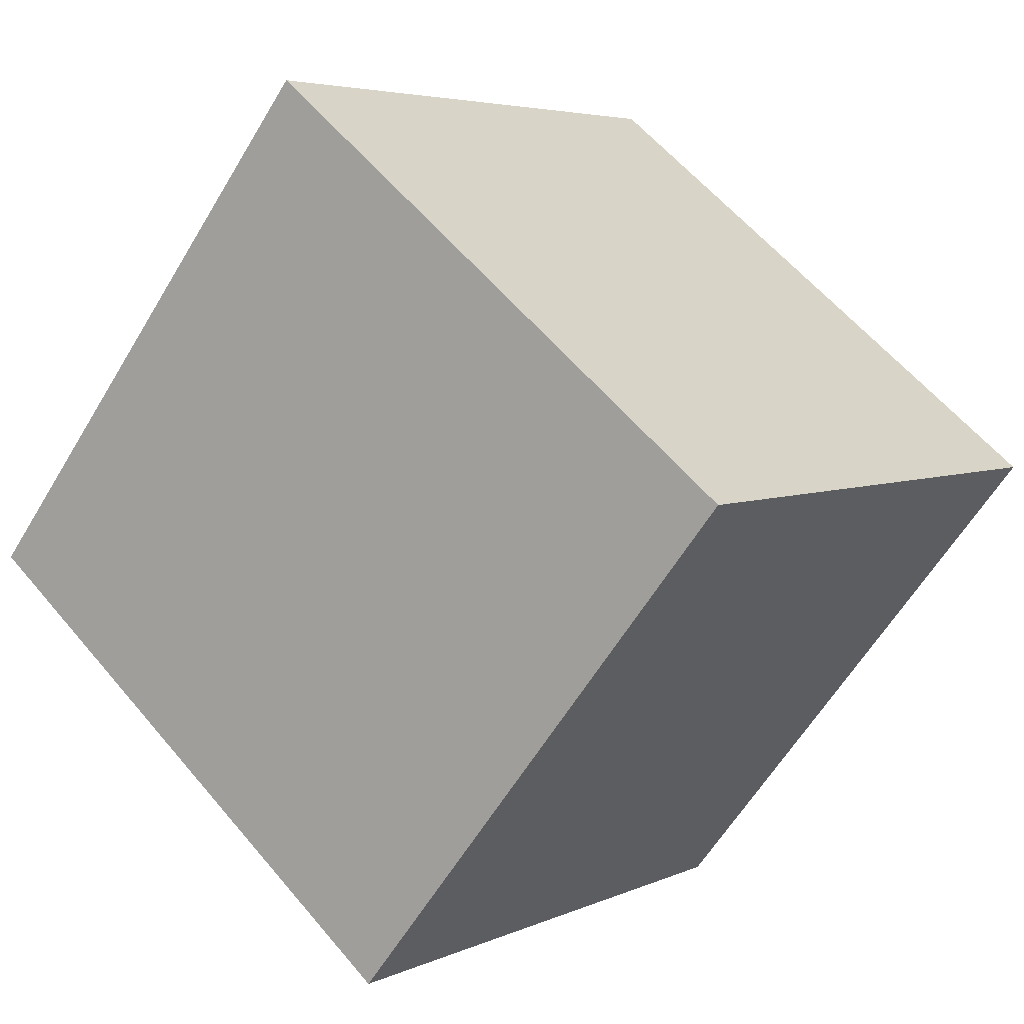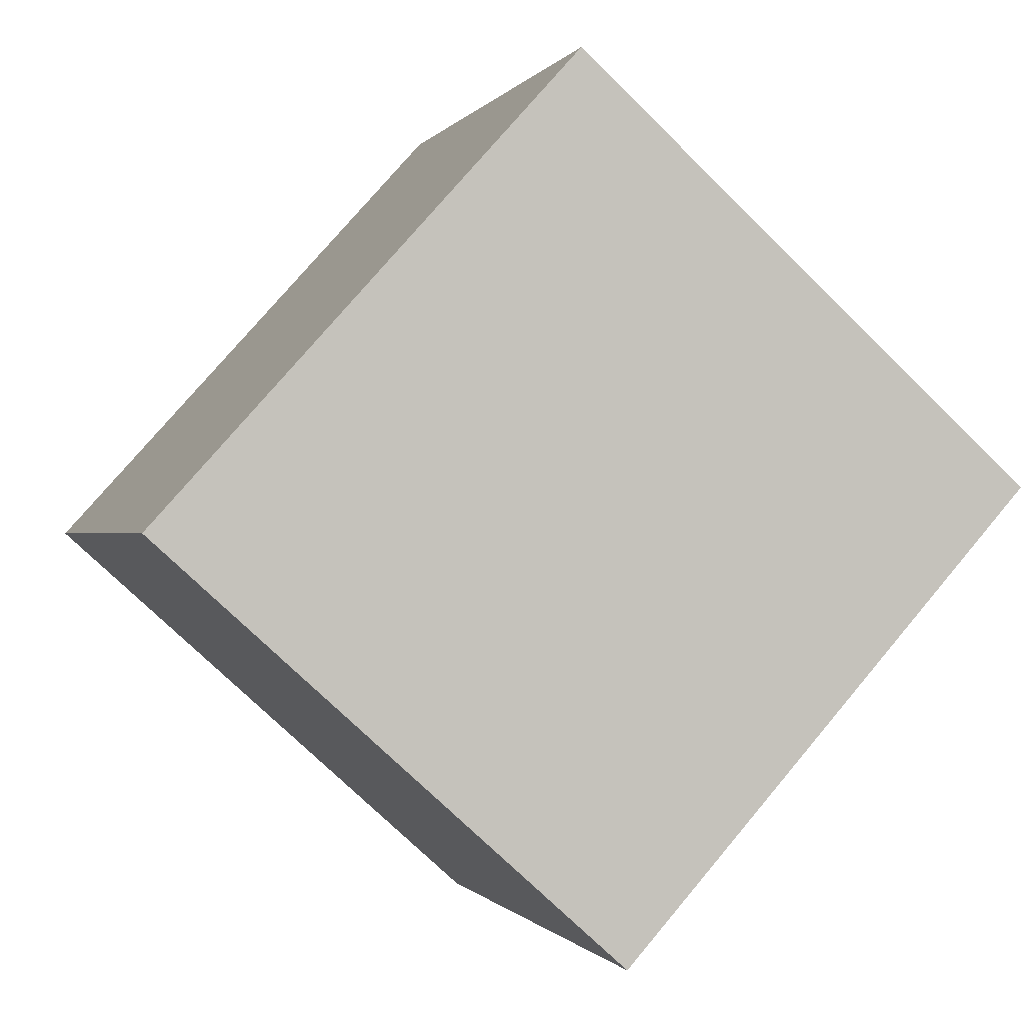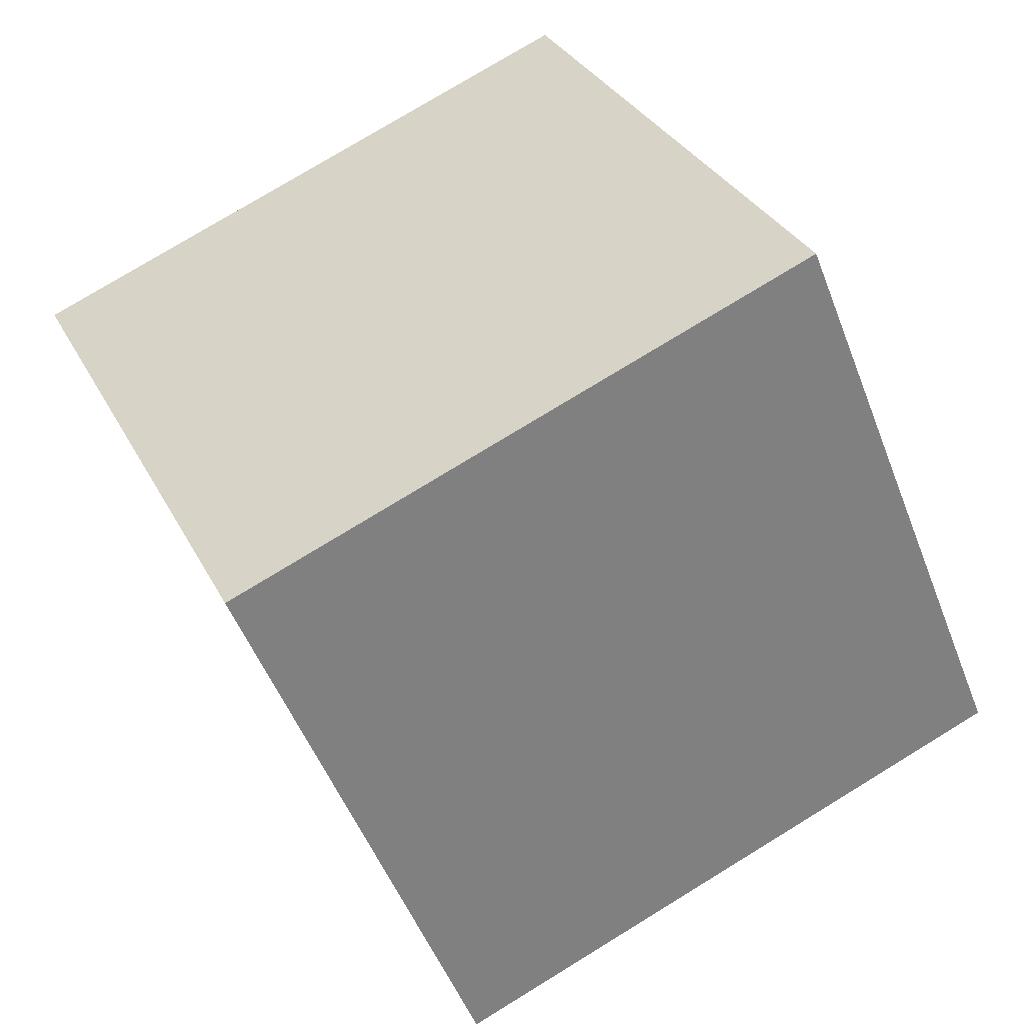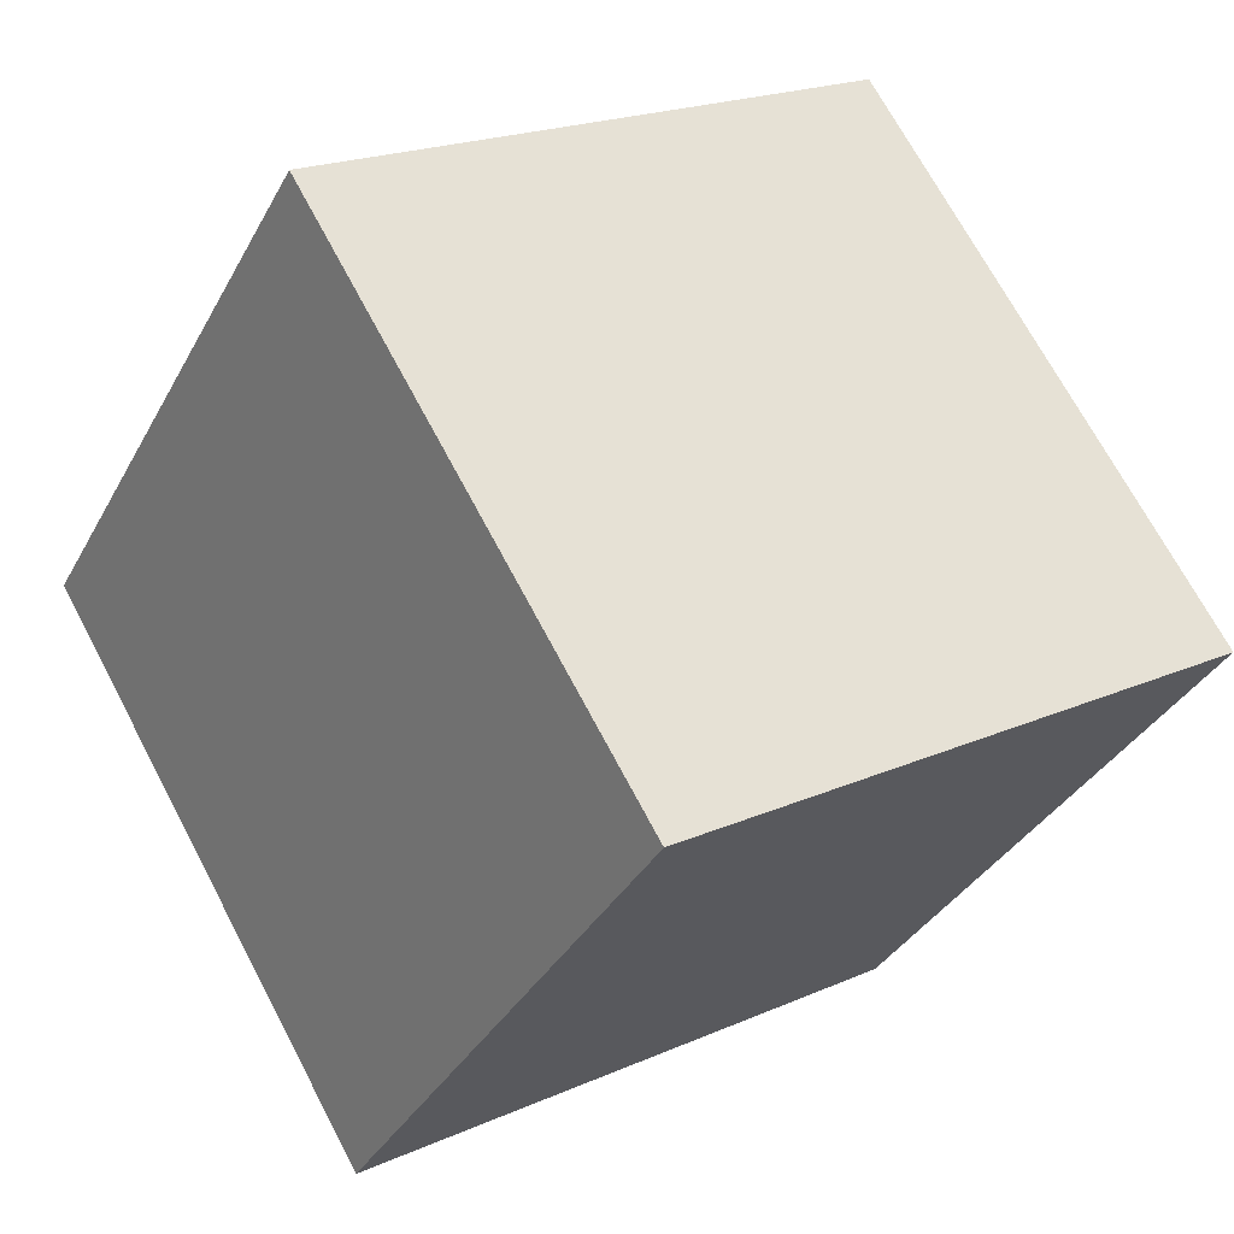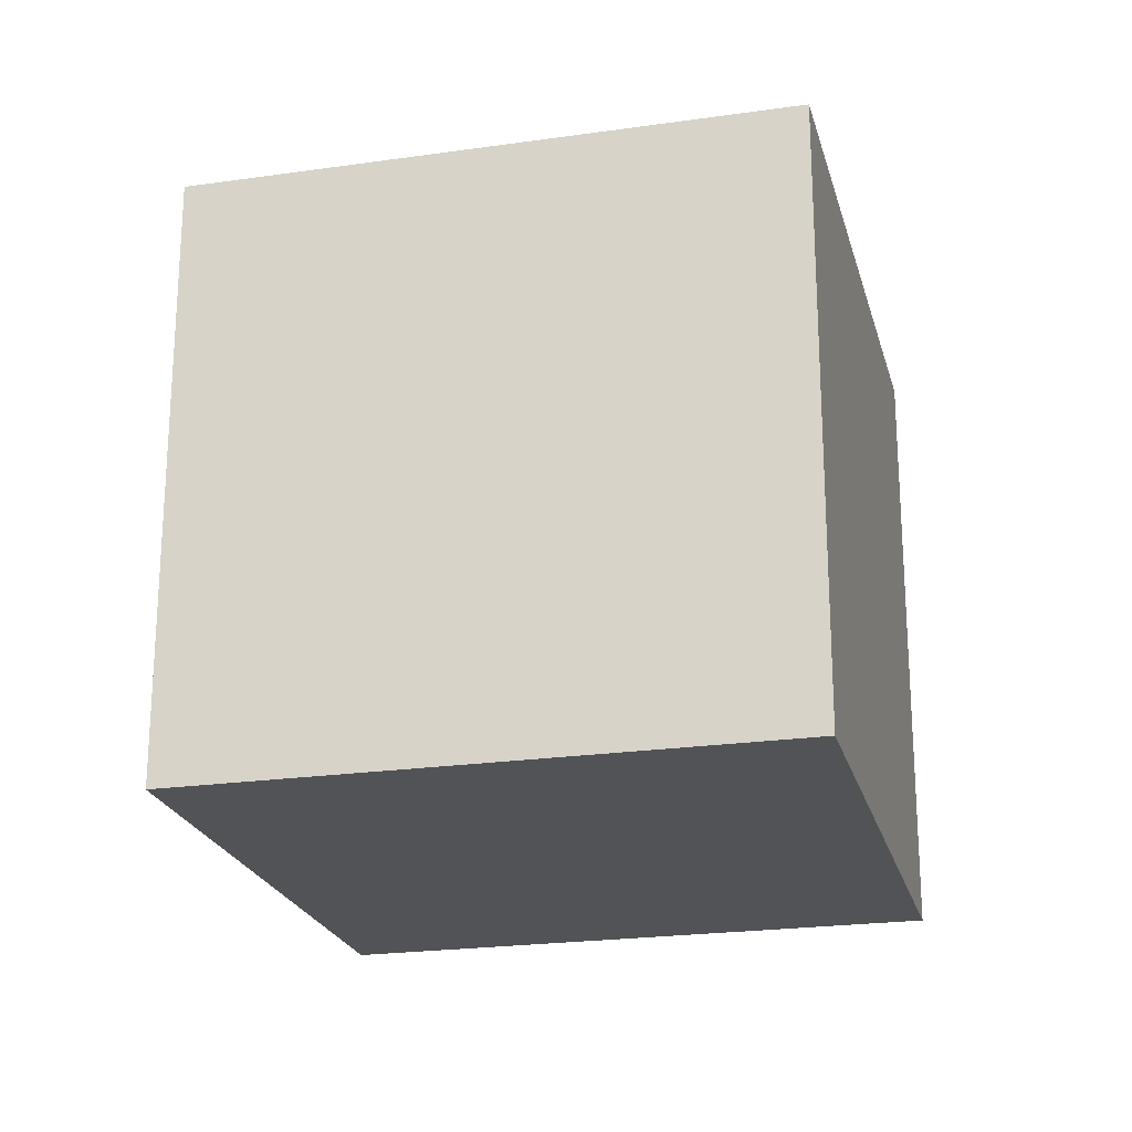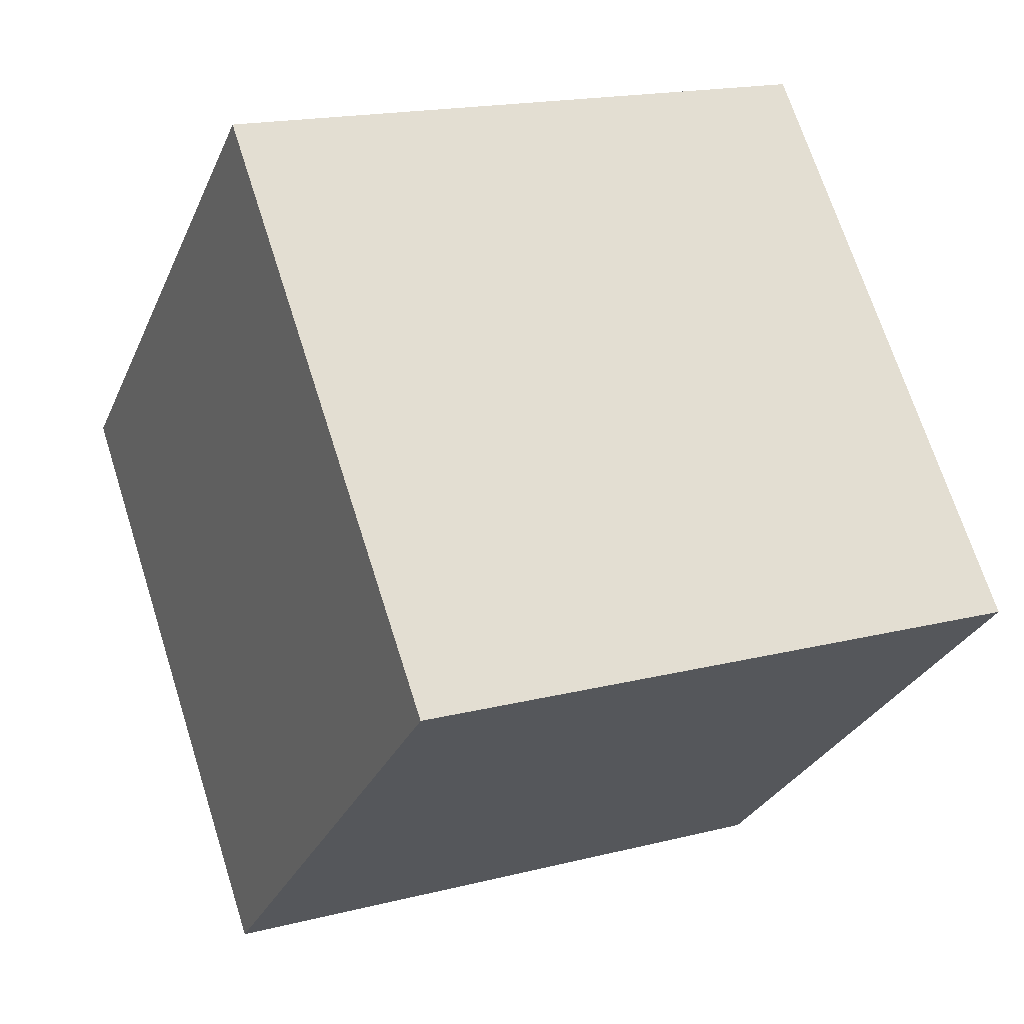
<metadata>
{"format":"obj","ext":"obj","renderer":"f3d","projection":"perspective","resolution":1024,"background":"white","views":[{"elev":-60.5,"azim":-30.8,"up":"+Y"},{"elev":-0.5,"azim":-16.4,"up":"+Y"},{"elev":77.3,"azim":-121.4,"up":"+Y"},{"elev":20.4,"azim":51.1,"up":"+Y"},{"elev":-22.5,"azim":151.9,"up":"+Z"},{"elev":17.5,"azim":-116.8,"up":"+Y"}]}
</metadata>
<code>
v 0.8025 0.5247 -0.3212
v 0.8025 0.5247 0.07875
v 0.5347 0.2275 0.07875
v 0.8025 0.5247 -0.3212
v 0.5347 0.2275 0.07875
v 0.5347 0.2275 -0.3212
v 0.5053 0.7925 -0.3212
v 0.2375 0.4953 -0.3212
v 0.2375 0.4953 0.07875
v 0.5053 0.7925 -0.3212
v 0.2375 0.4953 0.07875
v 0.5053 0.7925 0.07875
v 0.8025 0.5247 -0.3212
v 0.5053 0.7925 -0.3212
v 0.5053 0.7925 0.07875
v 0.8025 0.5247 -0.3212
v 0.5053 0.7925 0.07875
v 0.8025 0.5247 0.07875
v 0.8025 0.5247 0.07875
v 0.5053 0.7925 0.07875
v 0.2375 0.4953 0.07875
v 0.8025 0.5247 0.07875
v 0.2375 0.4953 0.07875
v 0.5347 0.2275 0.07875
v 0.5347 0.2275 0.07875
v 0.2375 0.4953 0.07875
v 0.2375 0.4953 -0.3212
v 0.5347 0.2275 0.07875
v 0.2375 0.4953 -0.3212
v 0.5347 0.2275 -0.3212
v 0.5053 0.7925 -0.3212
v 0.8025 0.5247 -0.3212
v 0.5347 0.2275 -0.3212
v 0.5053 0.7925 -0.3212
v 0.5347 0.2275 -0.3212
v 0.2375 0.4953 -0.3212
f 1 2 3
f 4 5 6
f 7 8 9
f 10 11 12
f 13 14 15
f 16 17 18
f 19 20 21
f 22 23 24
f 25 26 27
f 28 29 30
f 31 32 33
f 34 35 36

</code>
